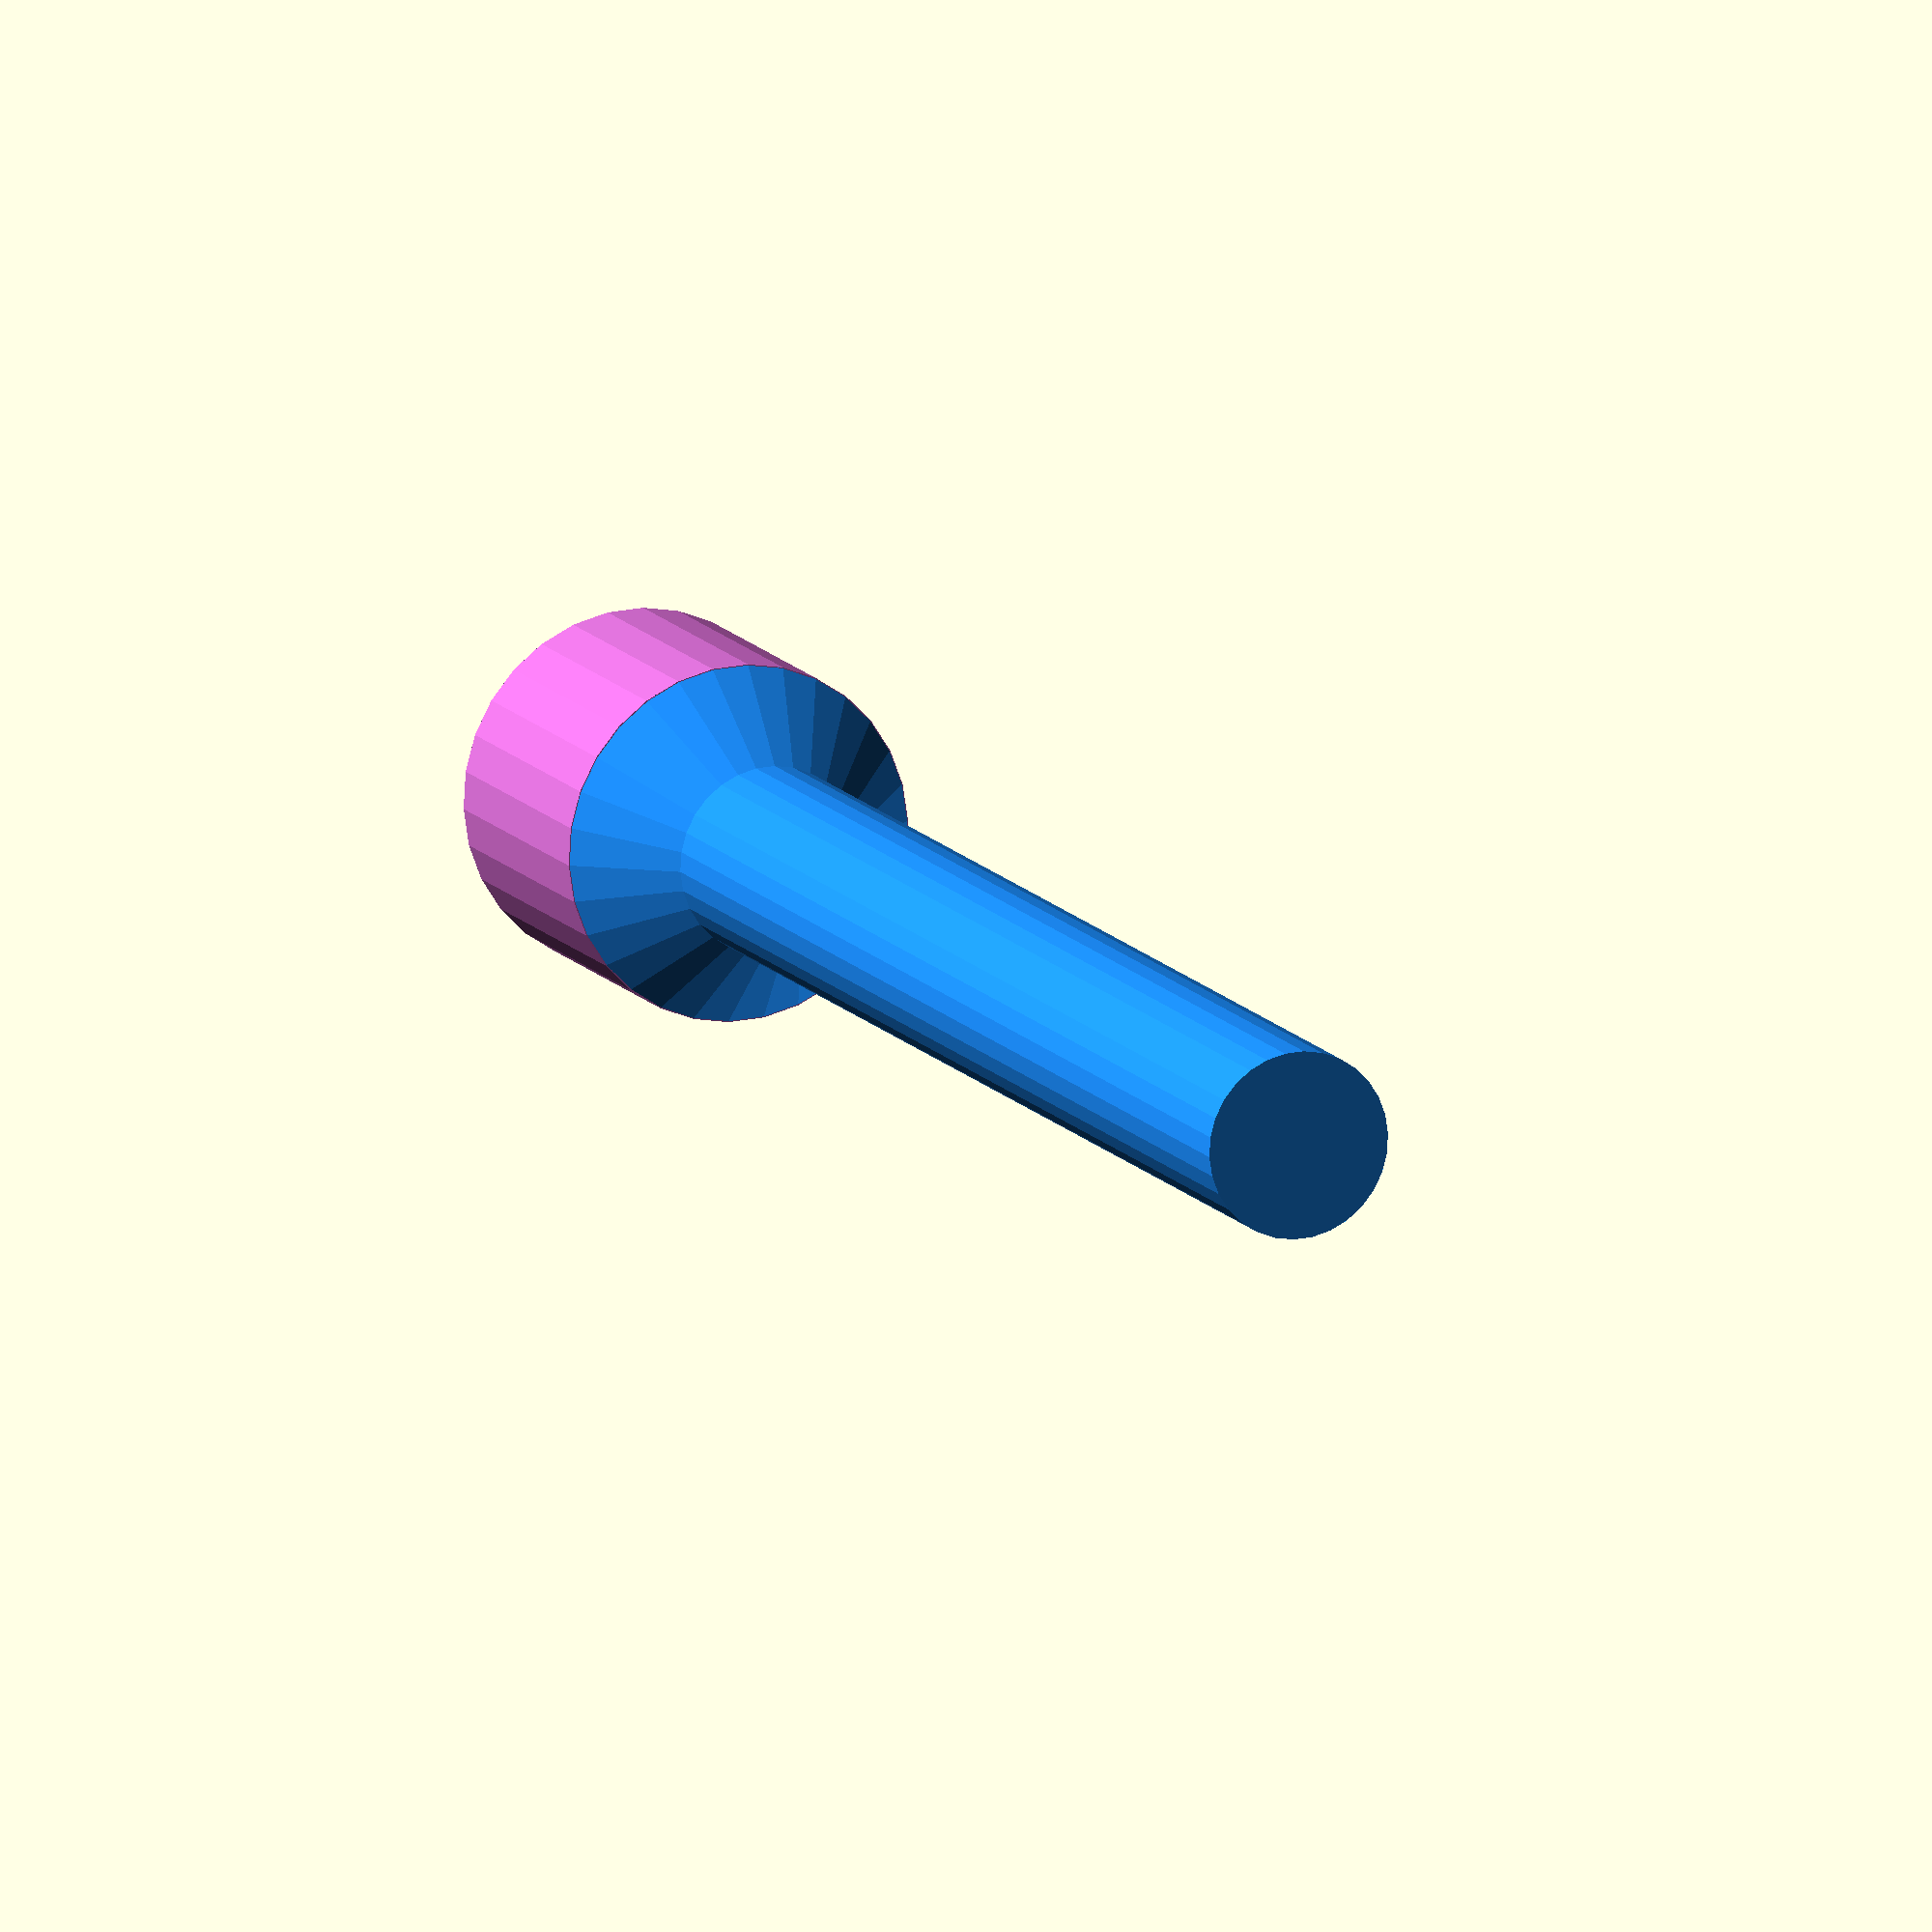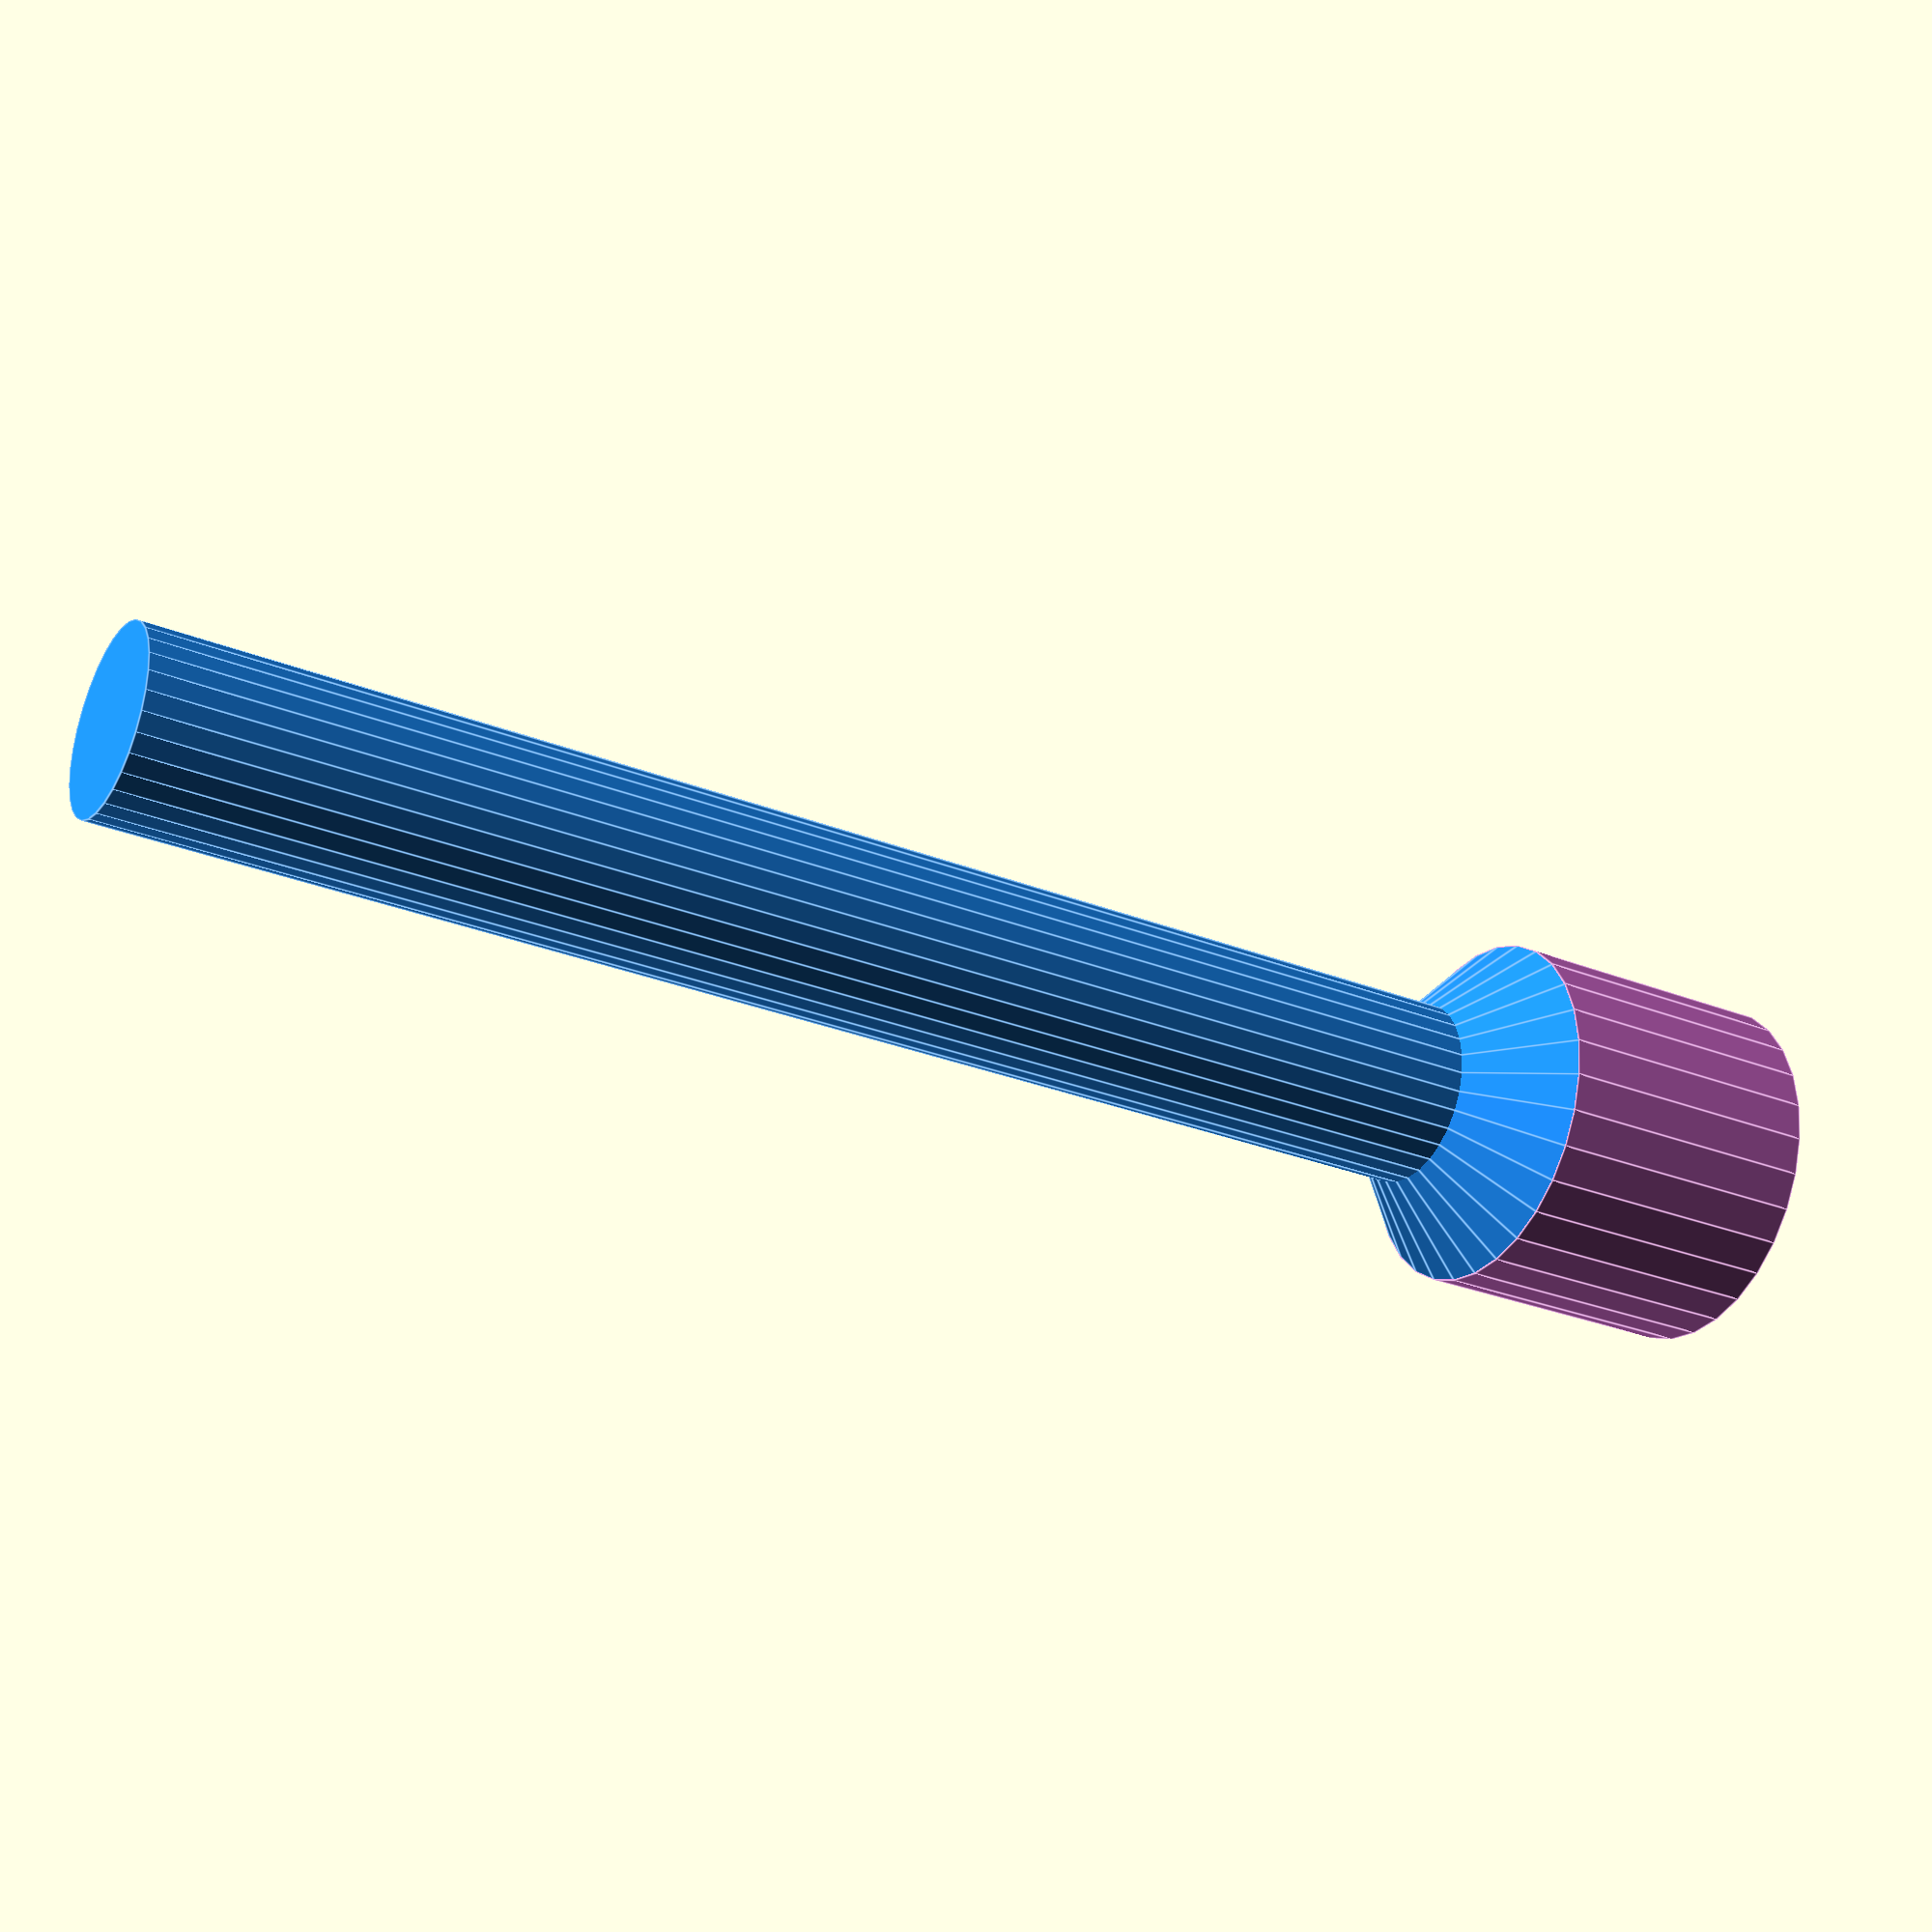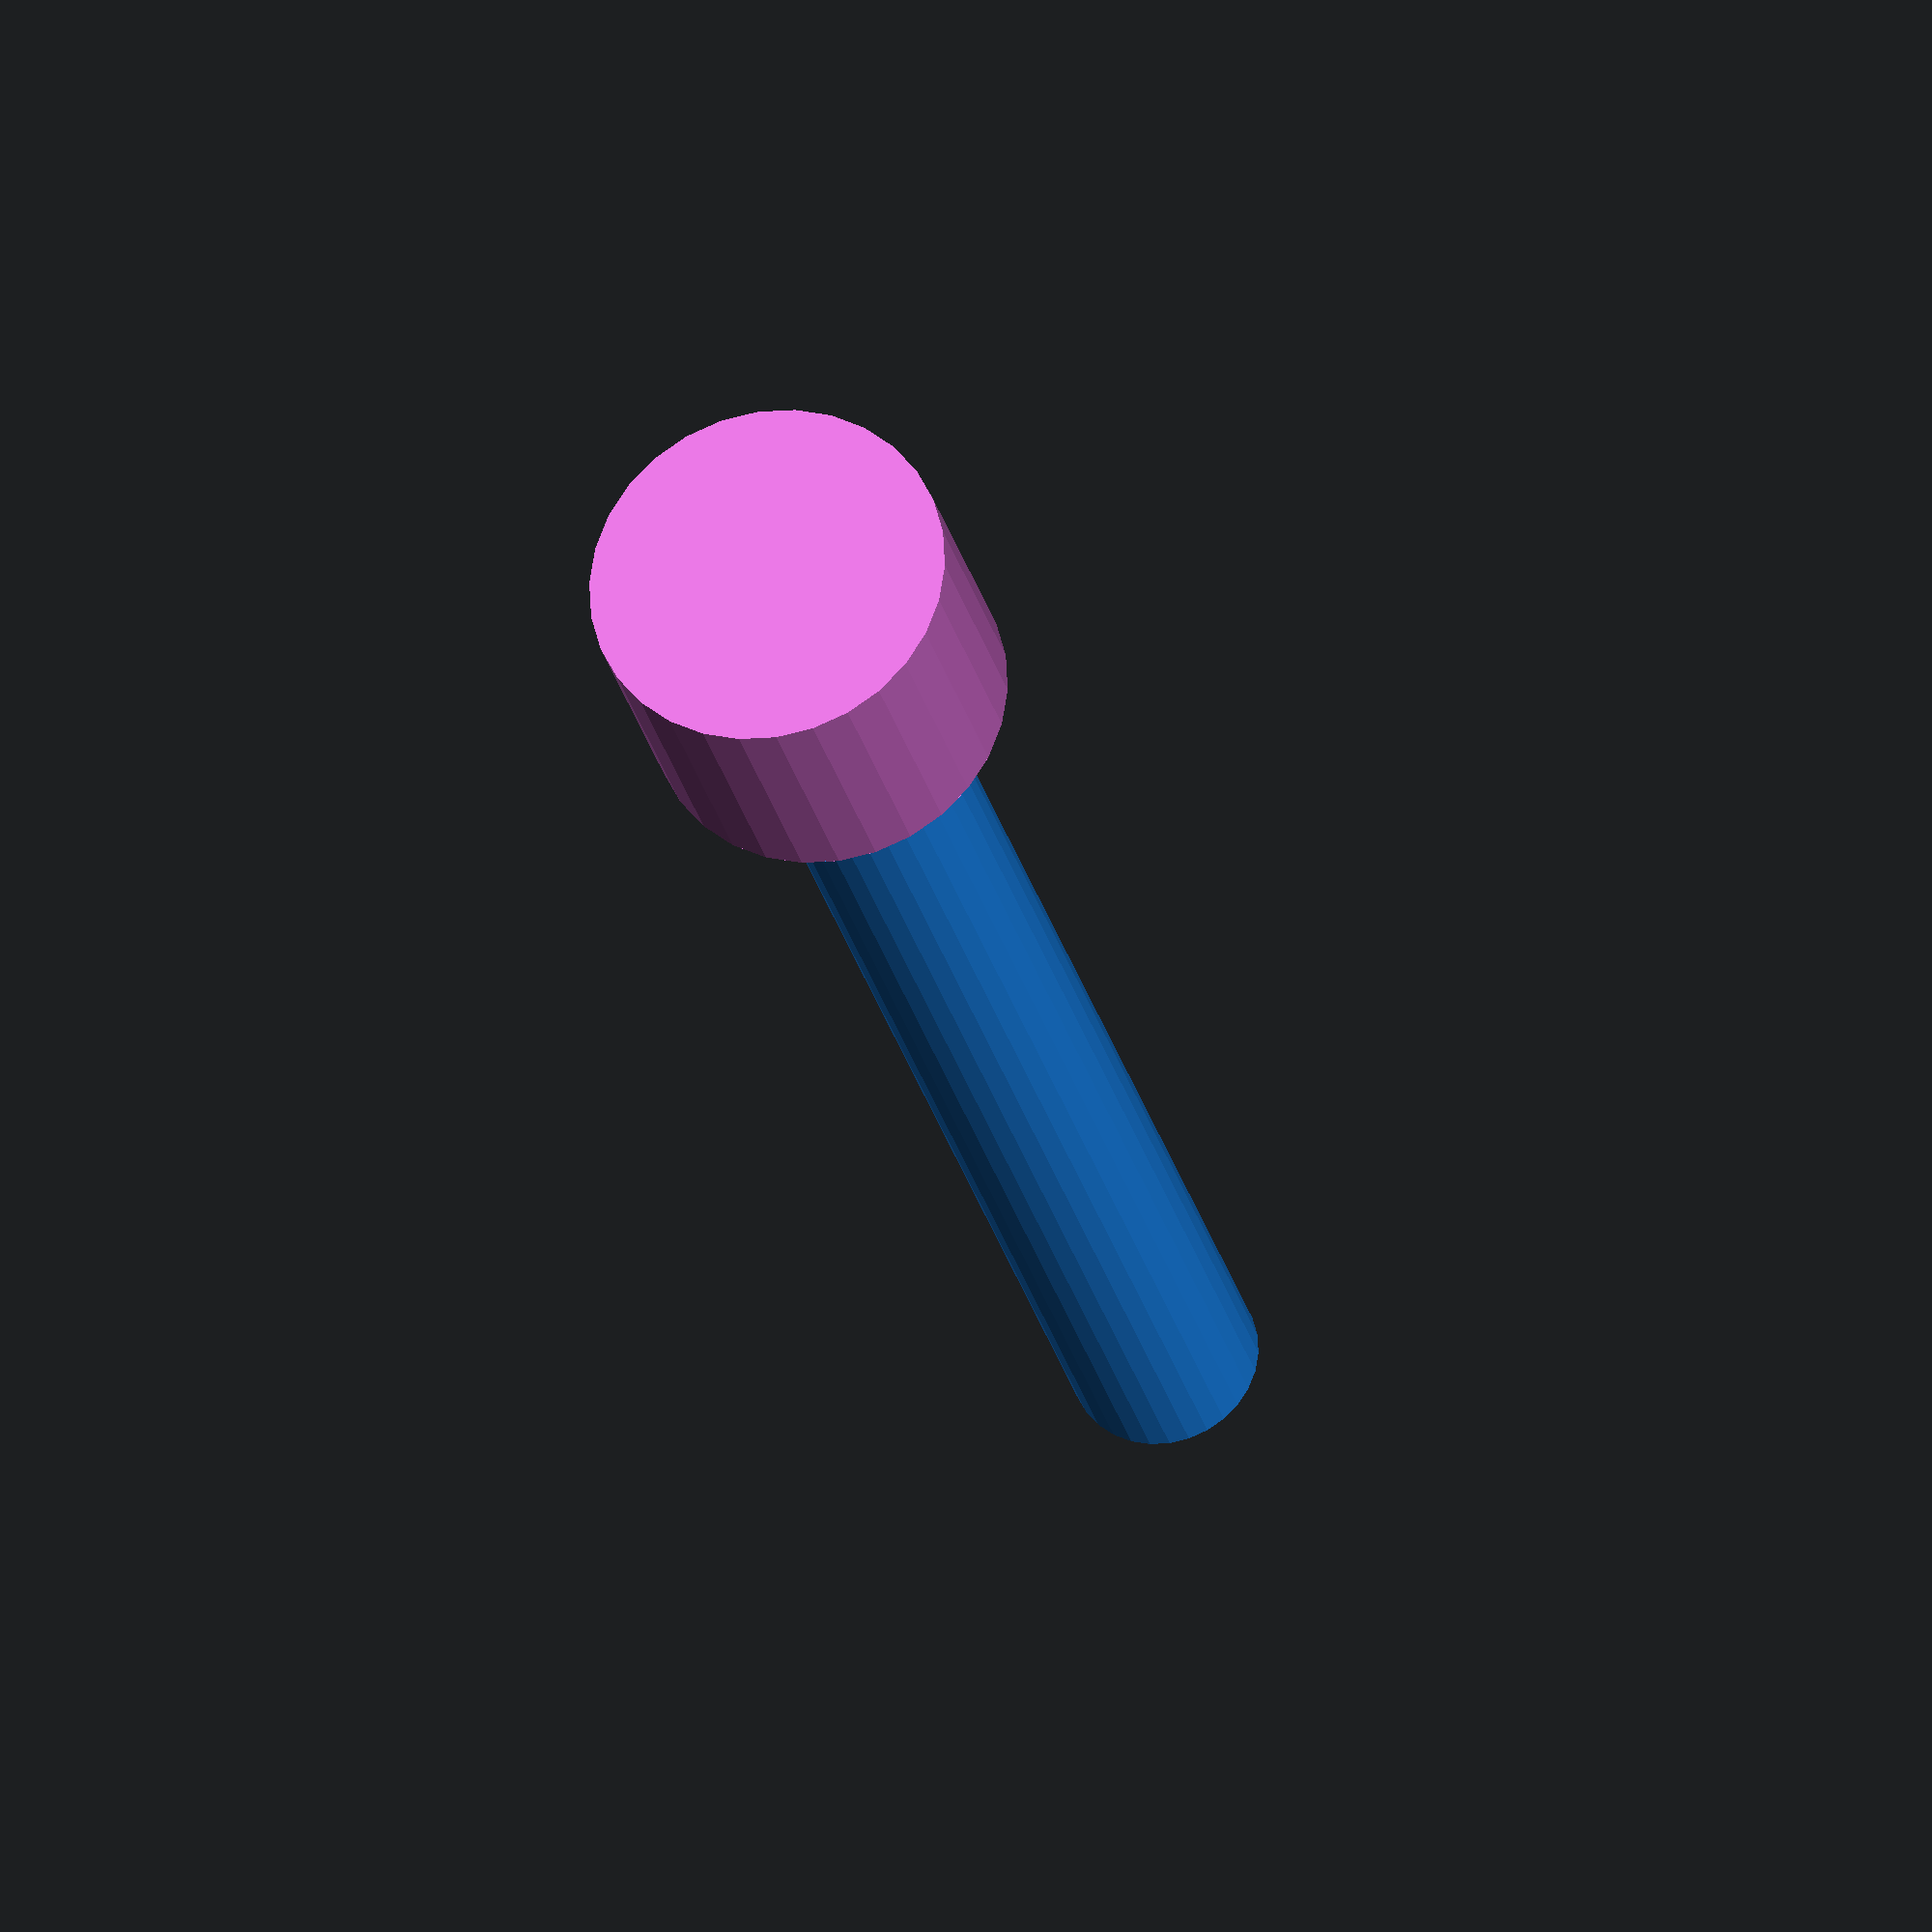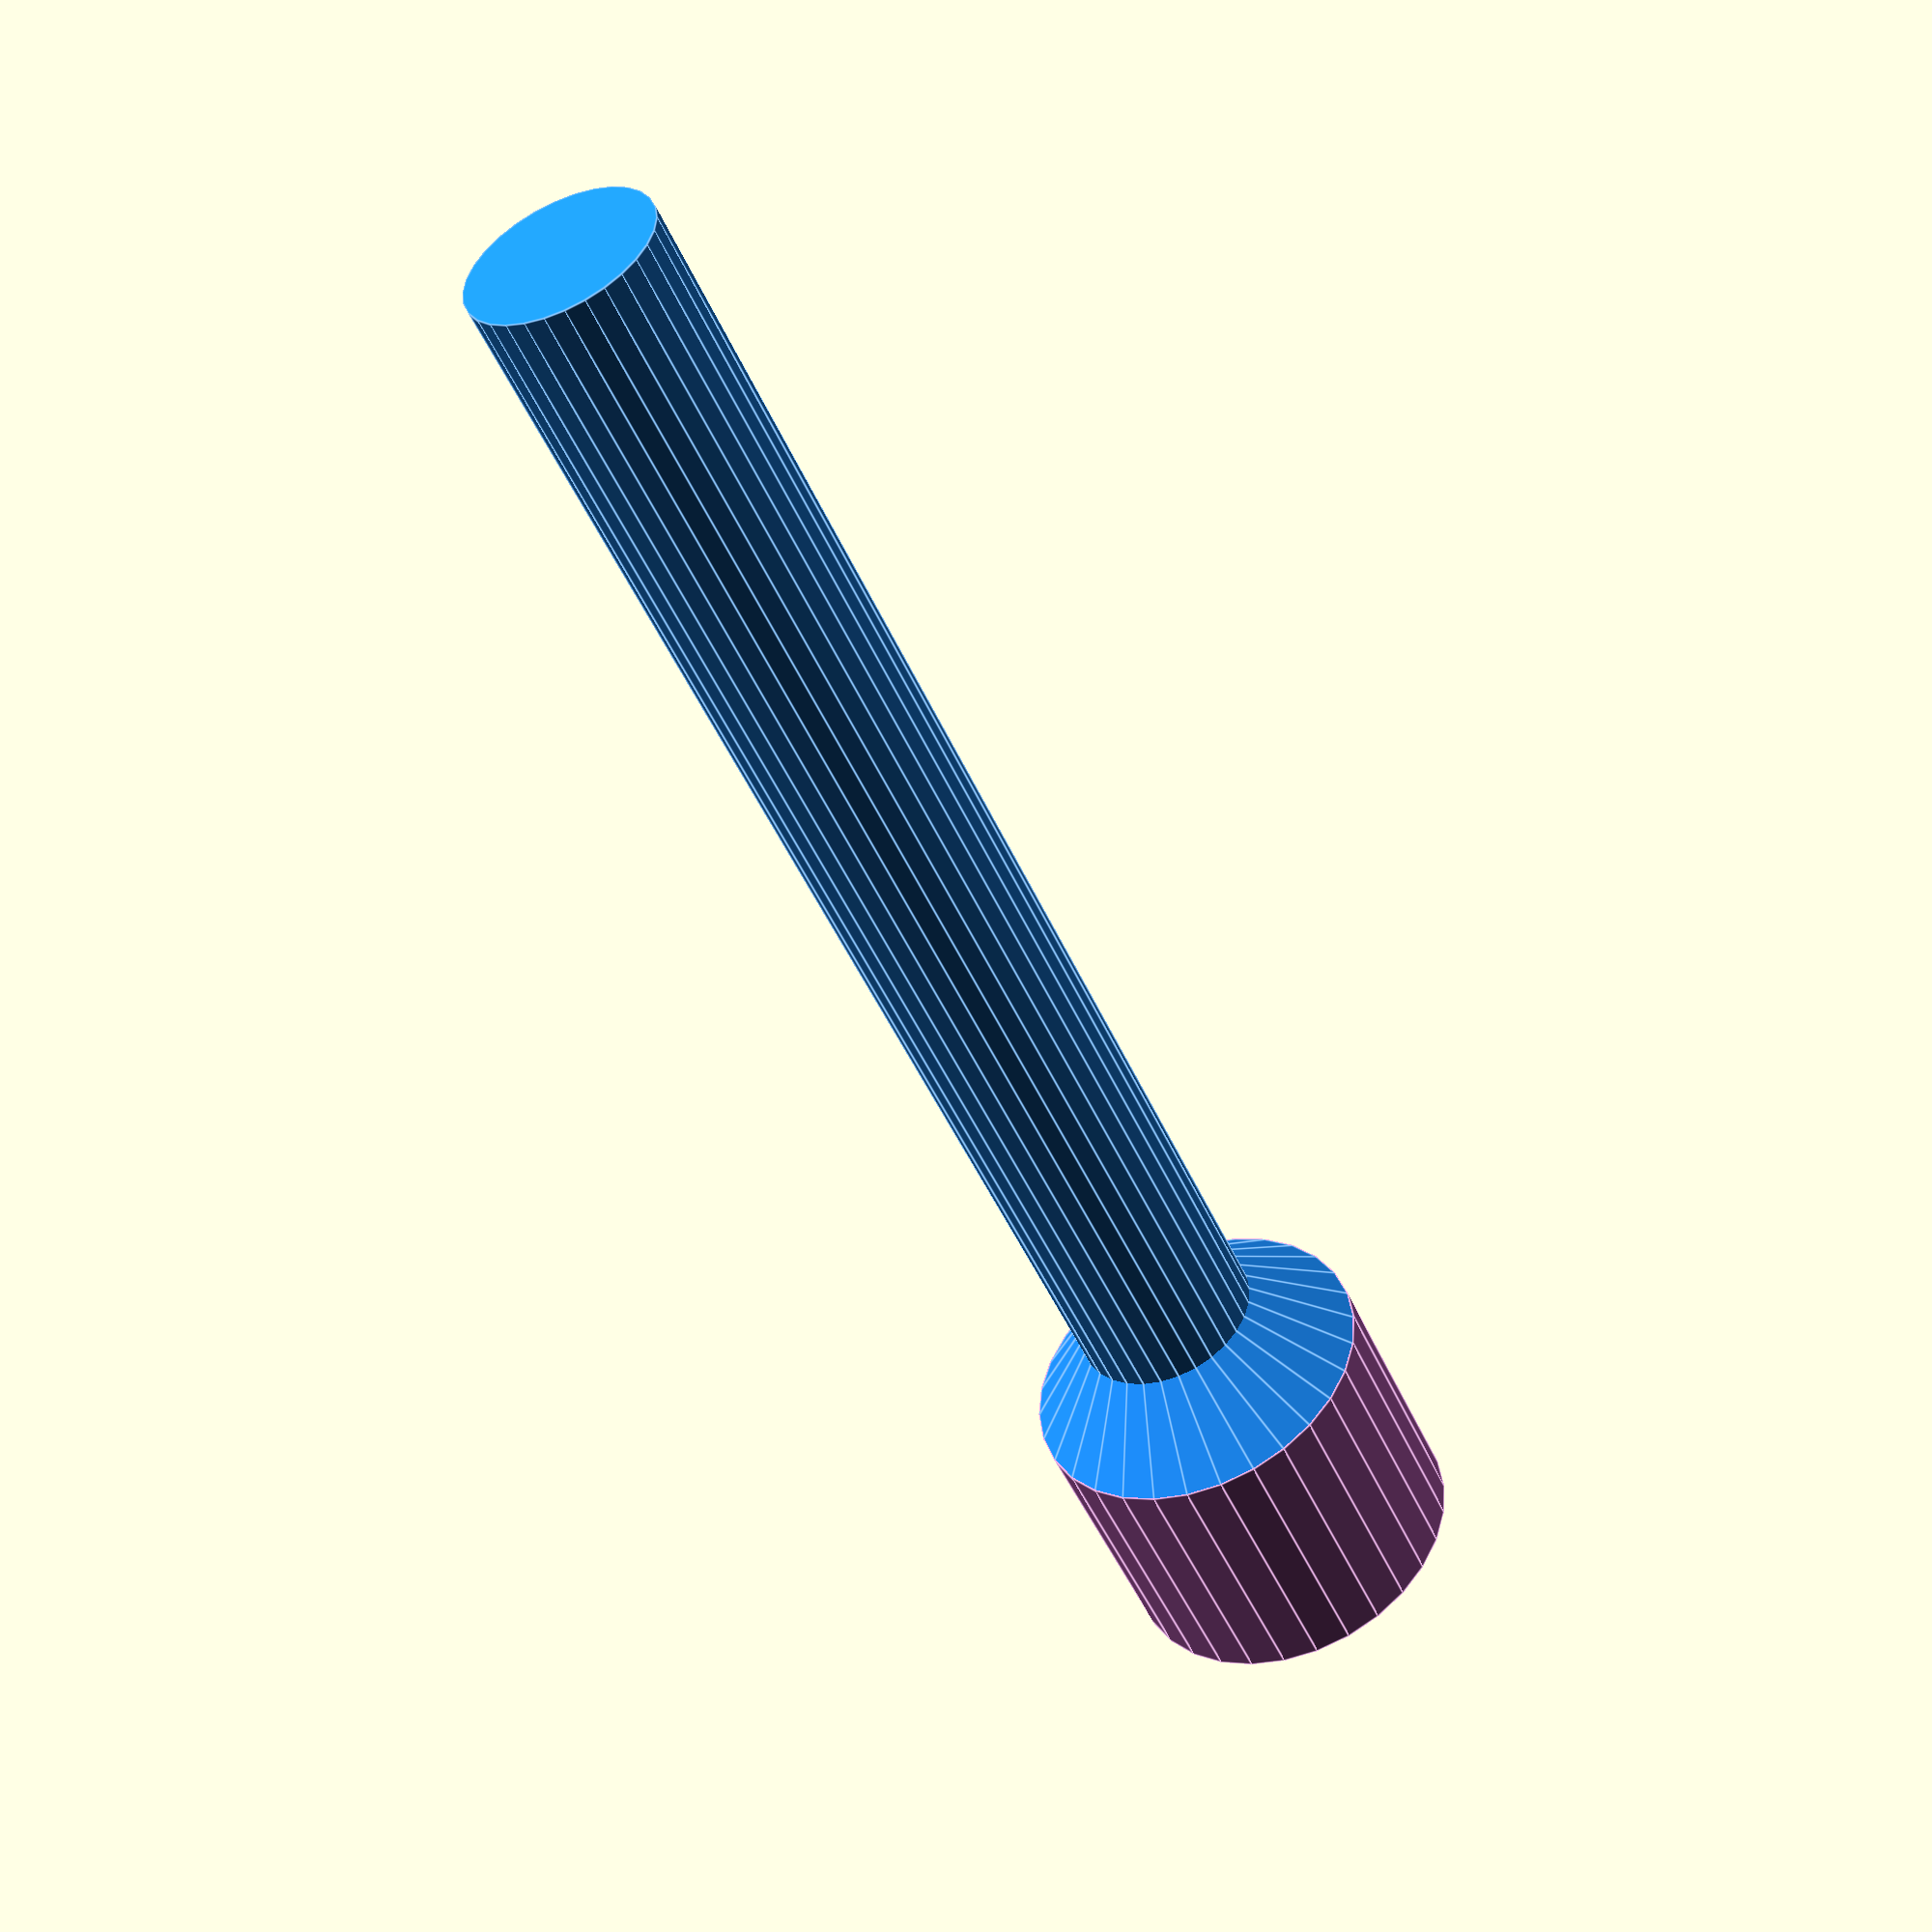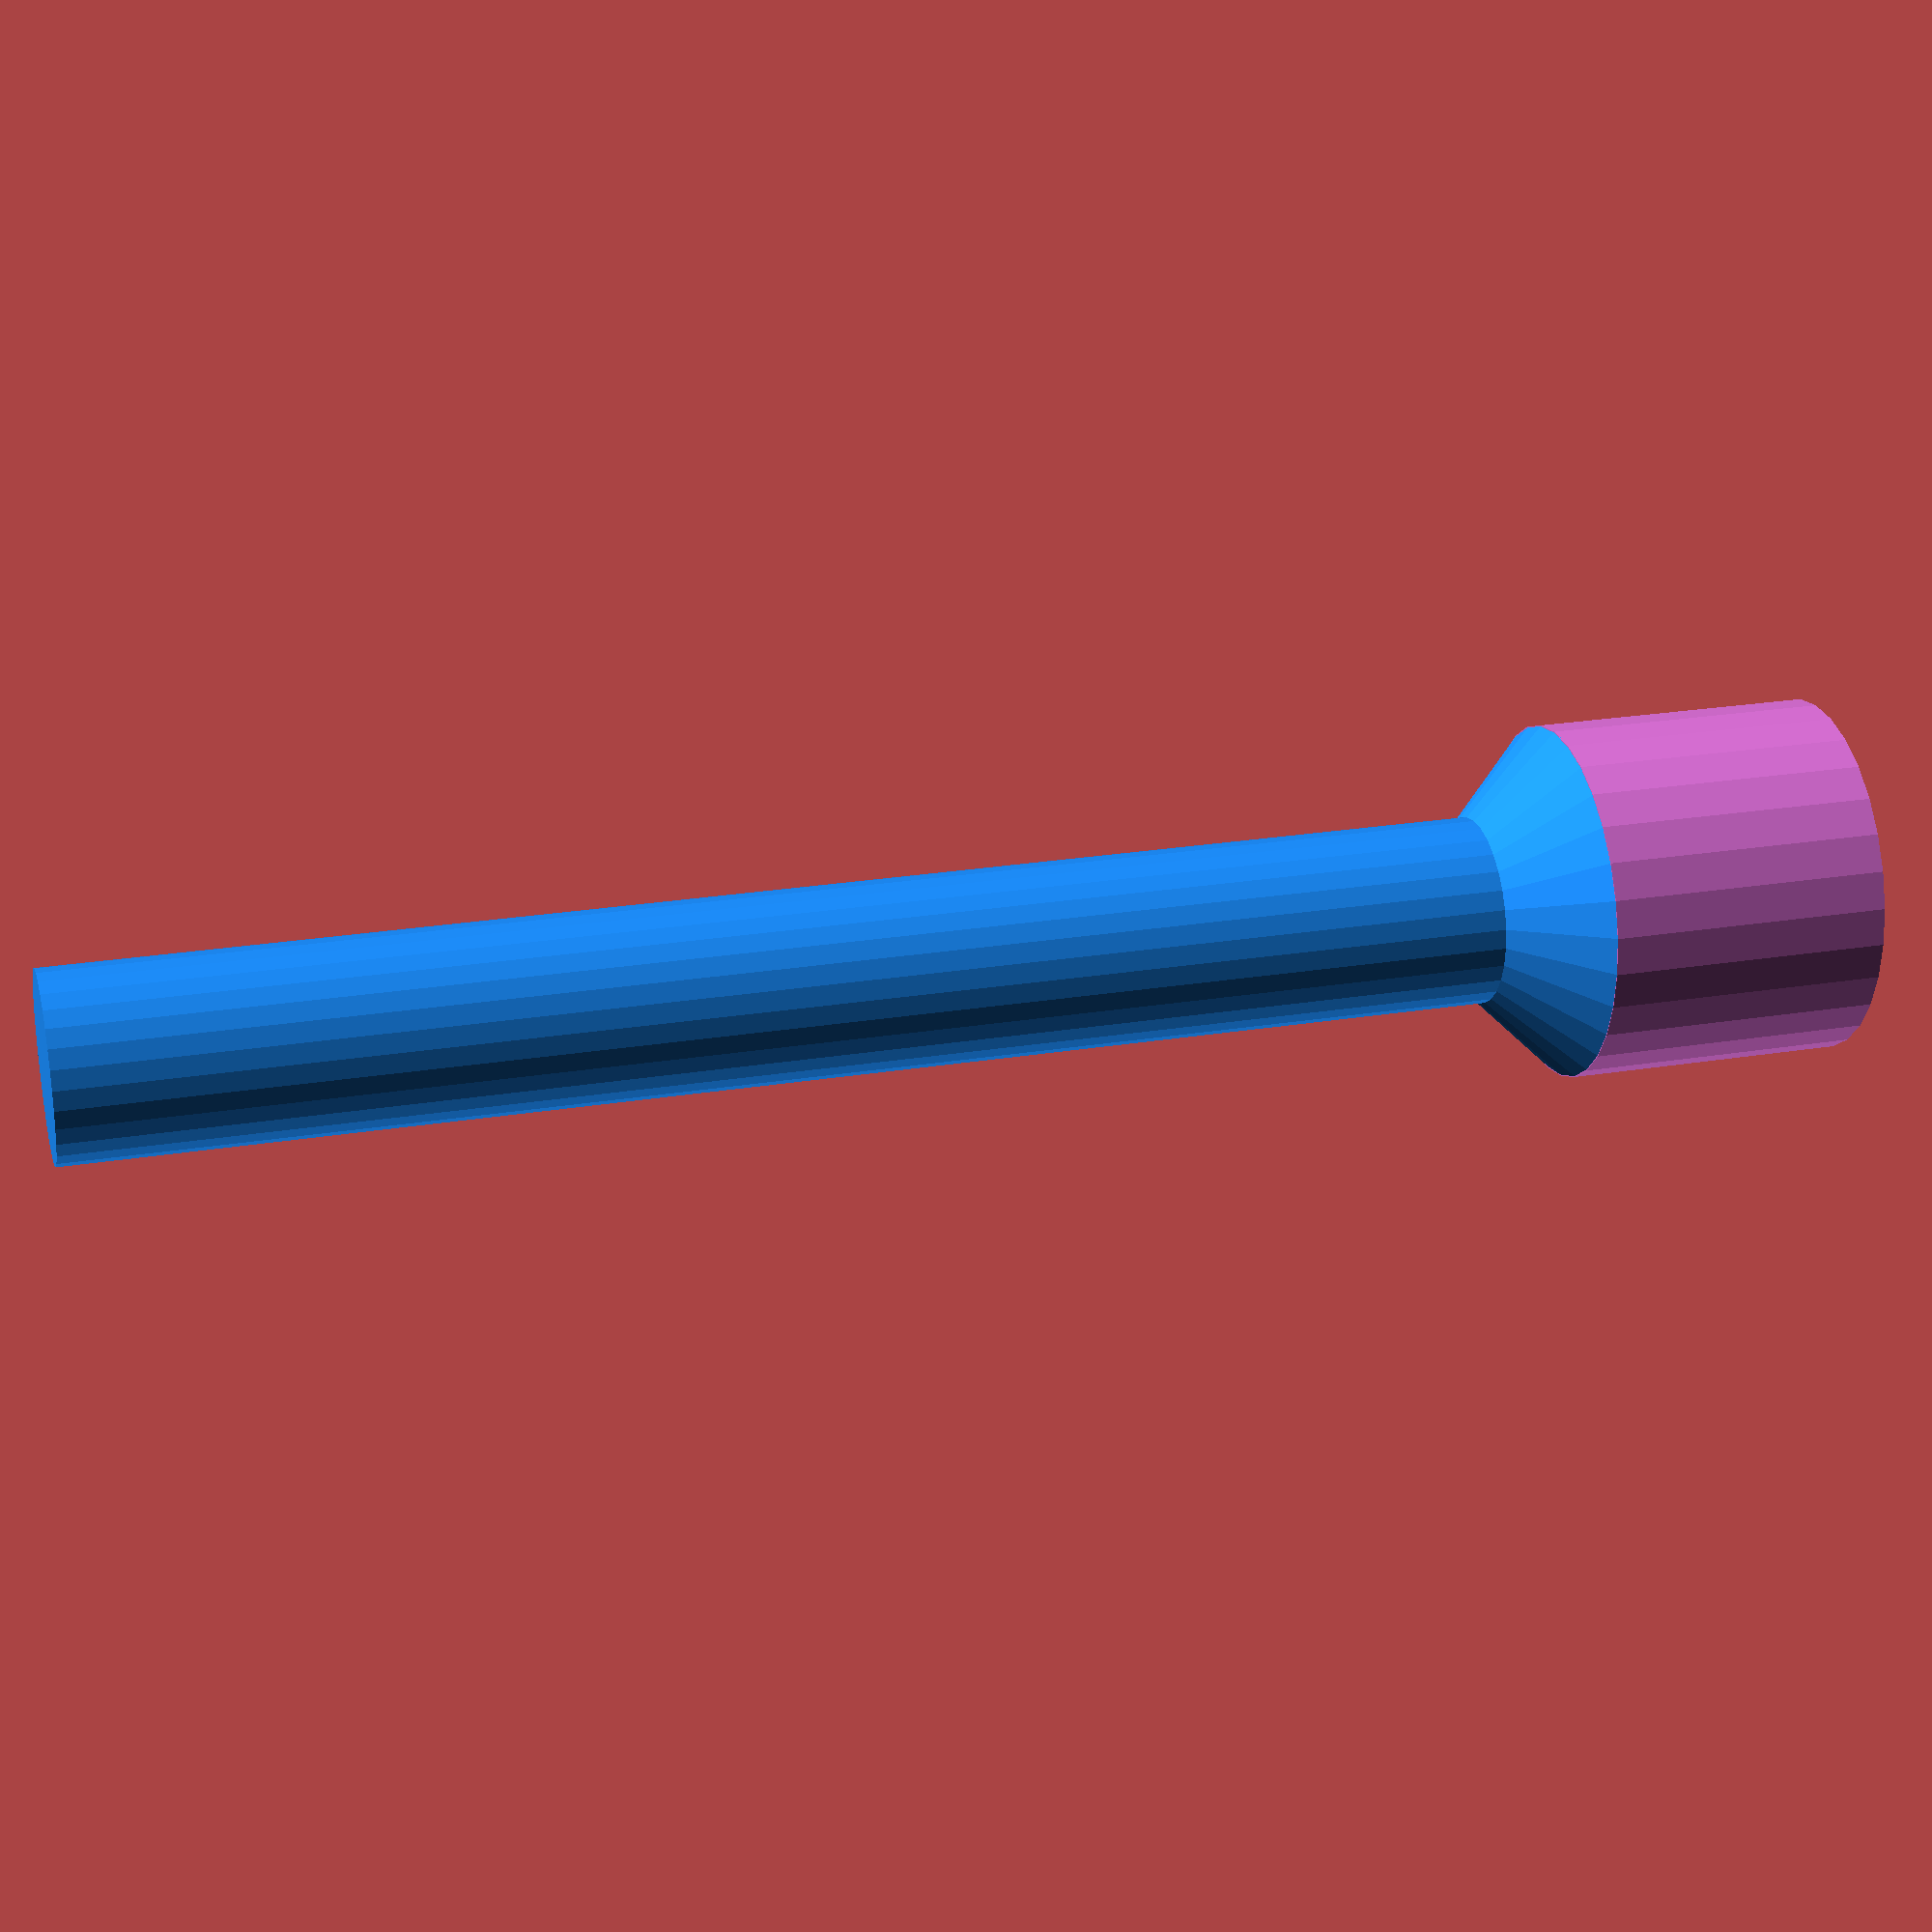
<openscad>
/*
 * A screw with countersunk, flat head.
 * This model has no thread. It's used as cutting die for screw holes.
 *
 * d: diameter of the screw
 * dh: diameter of the head
 * ah: angle of the head
 * l: length of the *complete* screw (including head)
 * head_elongation: length of optional cylinder with diameter dh, placed on top of the head.
 *                  Useful since this model is mostly used as a cutting die. (default 0)
 * fn: circle resolution $fn for OpenSCAD (default 30)
 * echo_hh: Print the head height (for debug purposes, default: false)
 * screw_color: color of the screw (bolt and head)
 * elongation_color: color of the elongation cylinder (if specified)
 *
 * The screw head is lying on z=0, the screw bolt is going downwards (-z).
 * The screw is centered on x/y.
 * The elongation (if specified), goes upwards (+z).
 *
 * DIN 963 metric screws have a head angle (ah) of 90°.
 *
 * DIN 963 metric screw head diameters:
 *  • M 2     3,8 mm
 *  • M 2,5   4,7 mm
 *  • M 3     5,6 mm
 *  • M 4     7,5 mm
 *  • M 5     9,2 mm
 *  • M 6     11 mm
 *  • M 8     14,5 mm
 *  • M 10    18 mm
 *  • M 12    22  mm 
*/

module screw_flat_head(d, dh, ah, l, head_elongation=0, fn=30, echo_hh=false, screw_color="DodgerBlue", elongation_color="Orchid") {
    head_cylinder_height = (dh/2)/tan(ah/2);
    if (echo_hh) {
        echo(head_height=head_cylinder_height);
    }
    color(screw_color) {
        translate([0,0,-l]) cylinder(d=d, h=l, $fn=fn);
        translate([0,0,-head_cylinder_height]) cylinder(d1=0, d2=dh, h=head_cylinder_height, $fn=fn);
    }
    if (head_elongation > 0) {
        color(elongation_color)
            translate([0,0,-0.01]) cylinder(d=dh, h=head_elongation, $fn=fn);
    }
}

module sfh_m2_16() {
    screw_flat_head(d=2, dh=3.8, ah=90, l=16, echo_hh=true, head_elongation=3);
}


sfh_m2_16();

</openscad>
<views>
elev=167.8 azim=2.7 roll=21.4 proj=o view=solid
elev=29.3 azim=36.6 roll=239.6 proj=p view=edges
elev=26.1 azim=243.1 roll=12.6 proj=o view=solid
elev=228.8 azim=85.0 roll=336.7 proj=p view=edges
elev=335.7 azim=94.9 roll=255.0 proj=p view=solid
</views>
